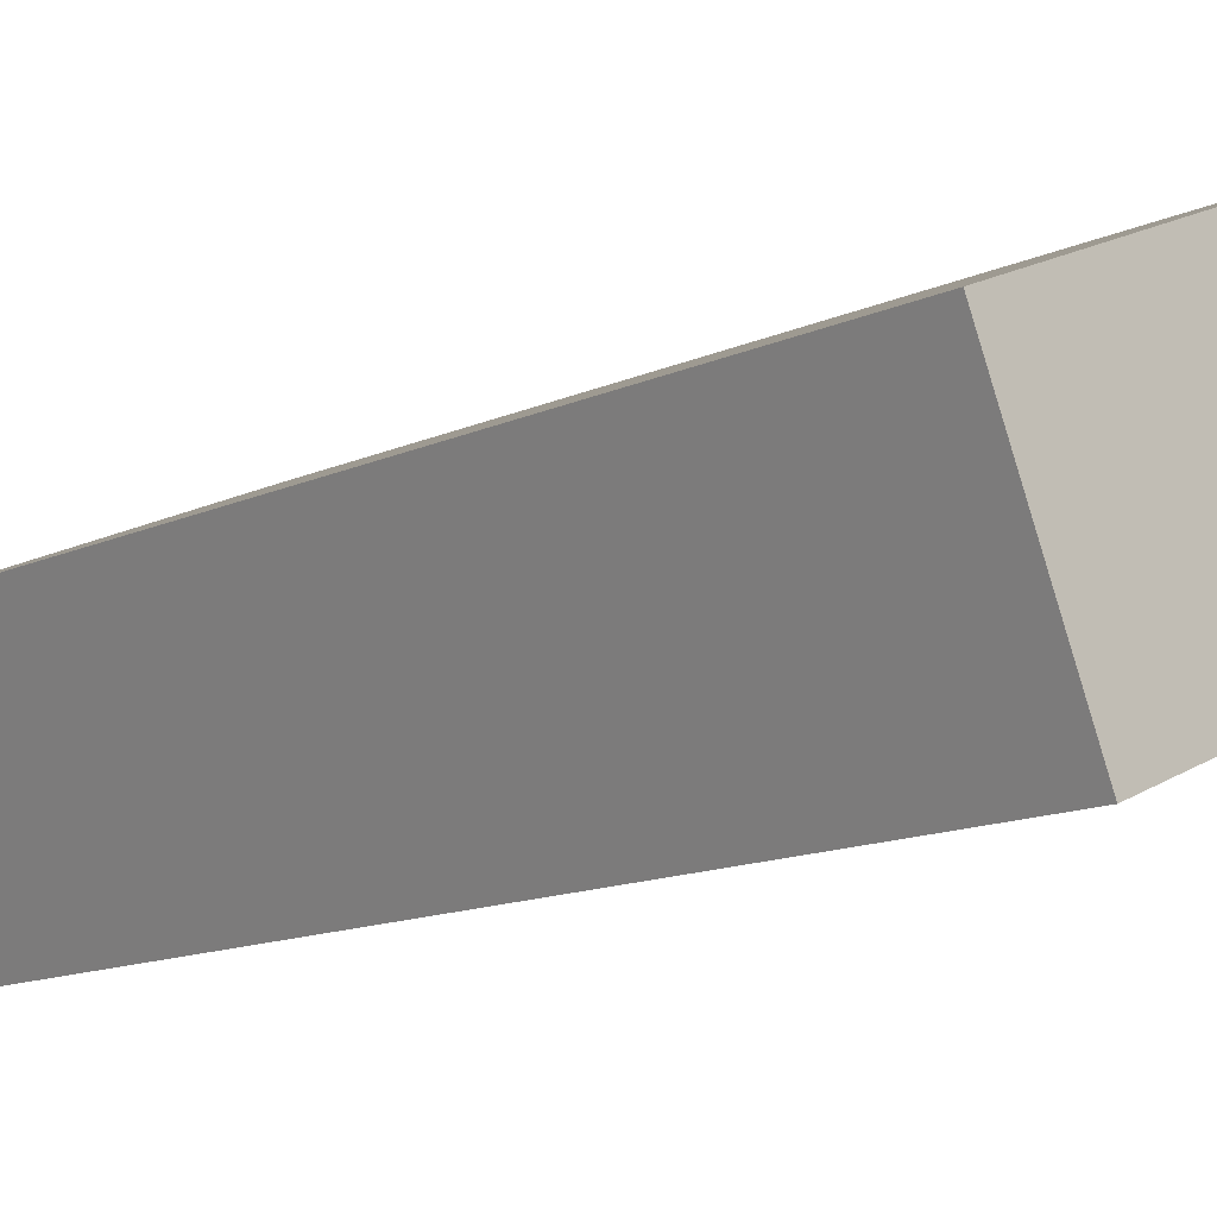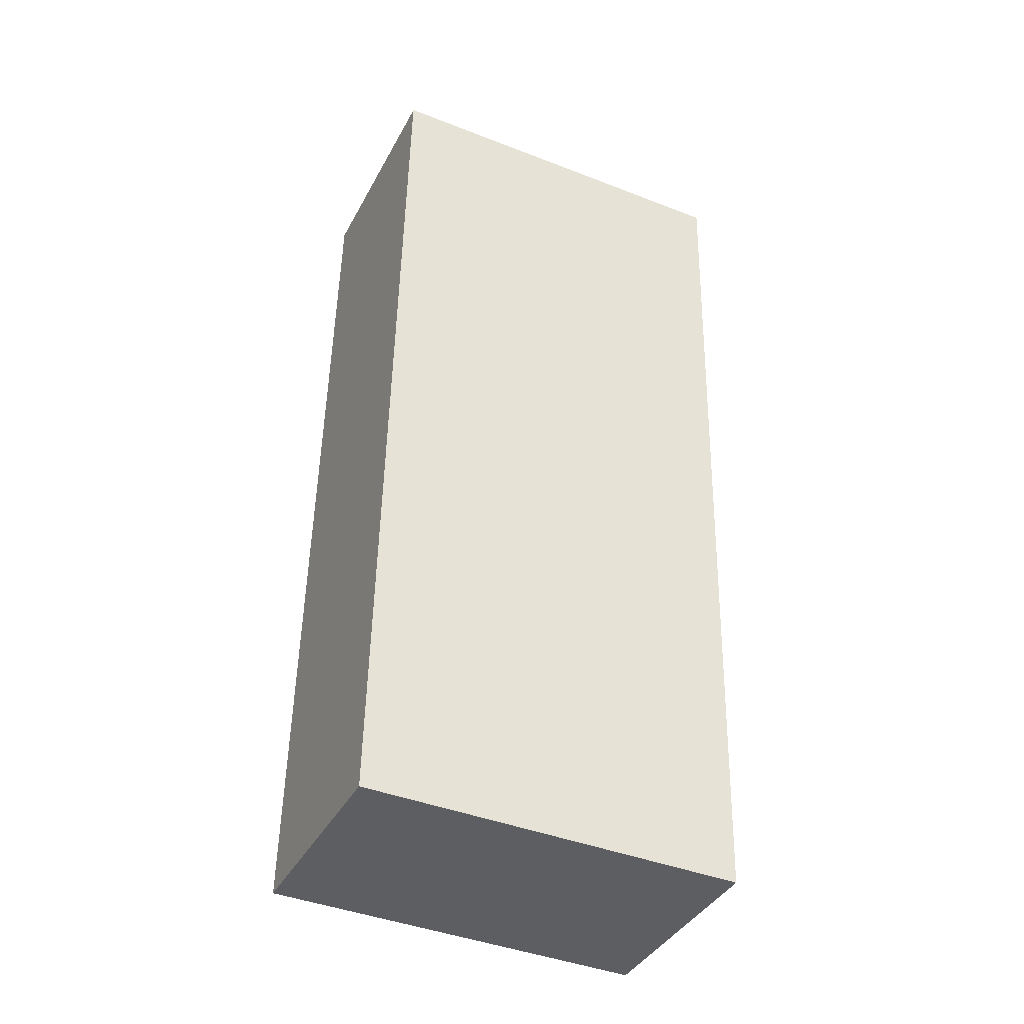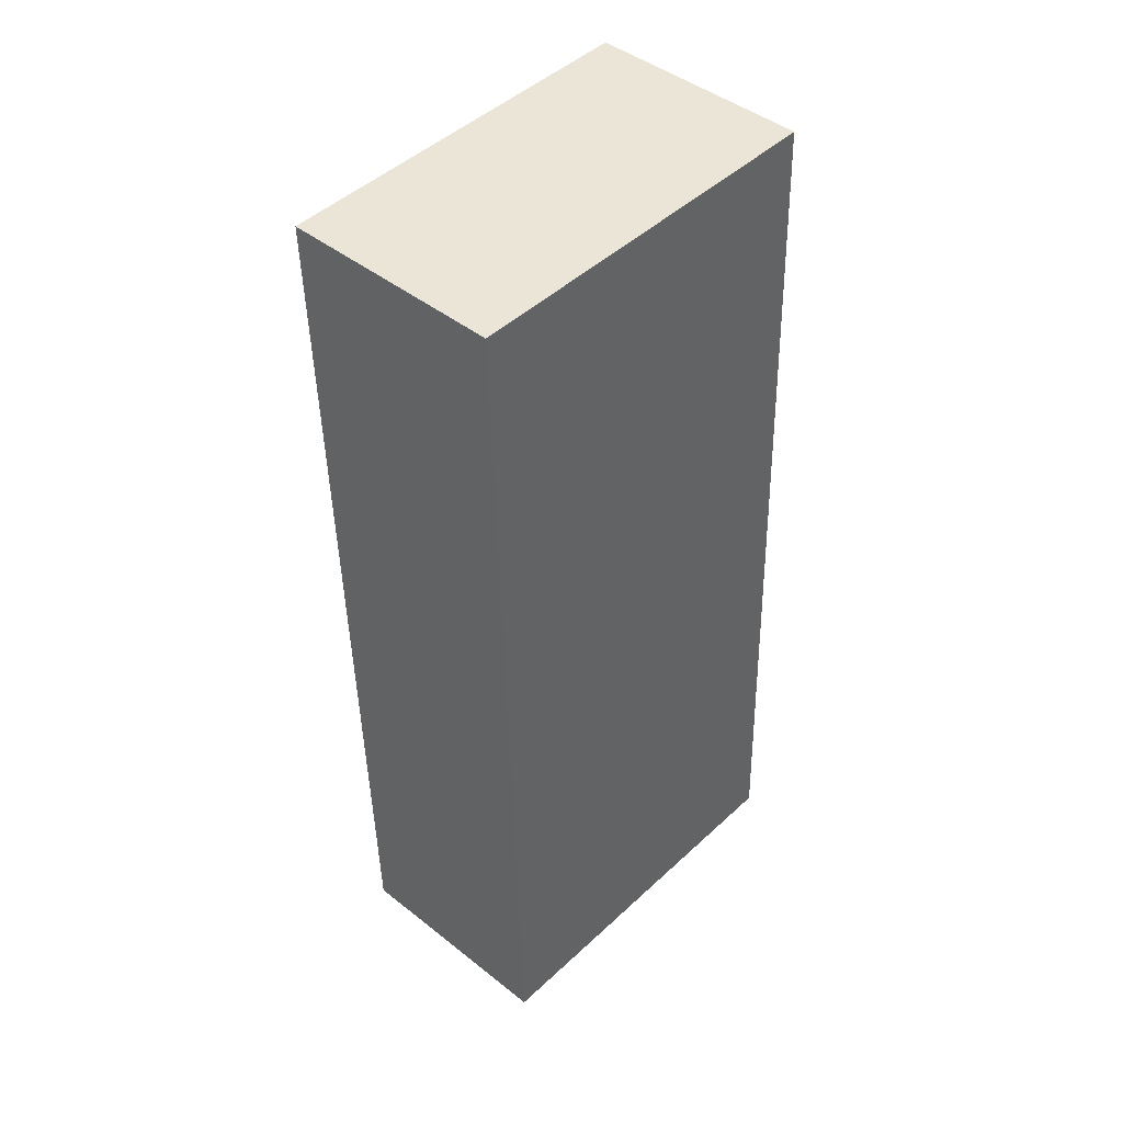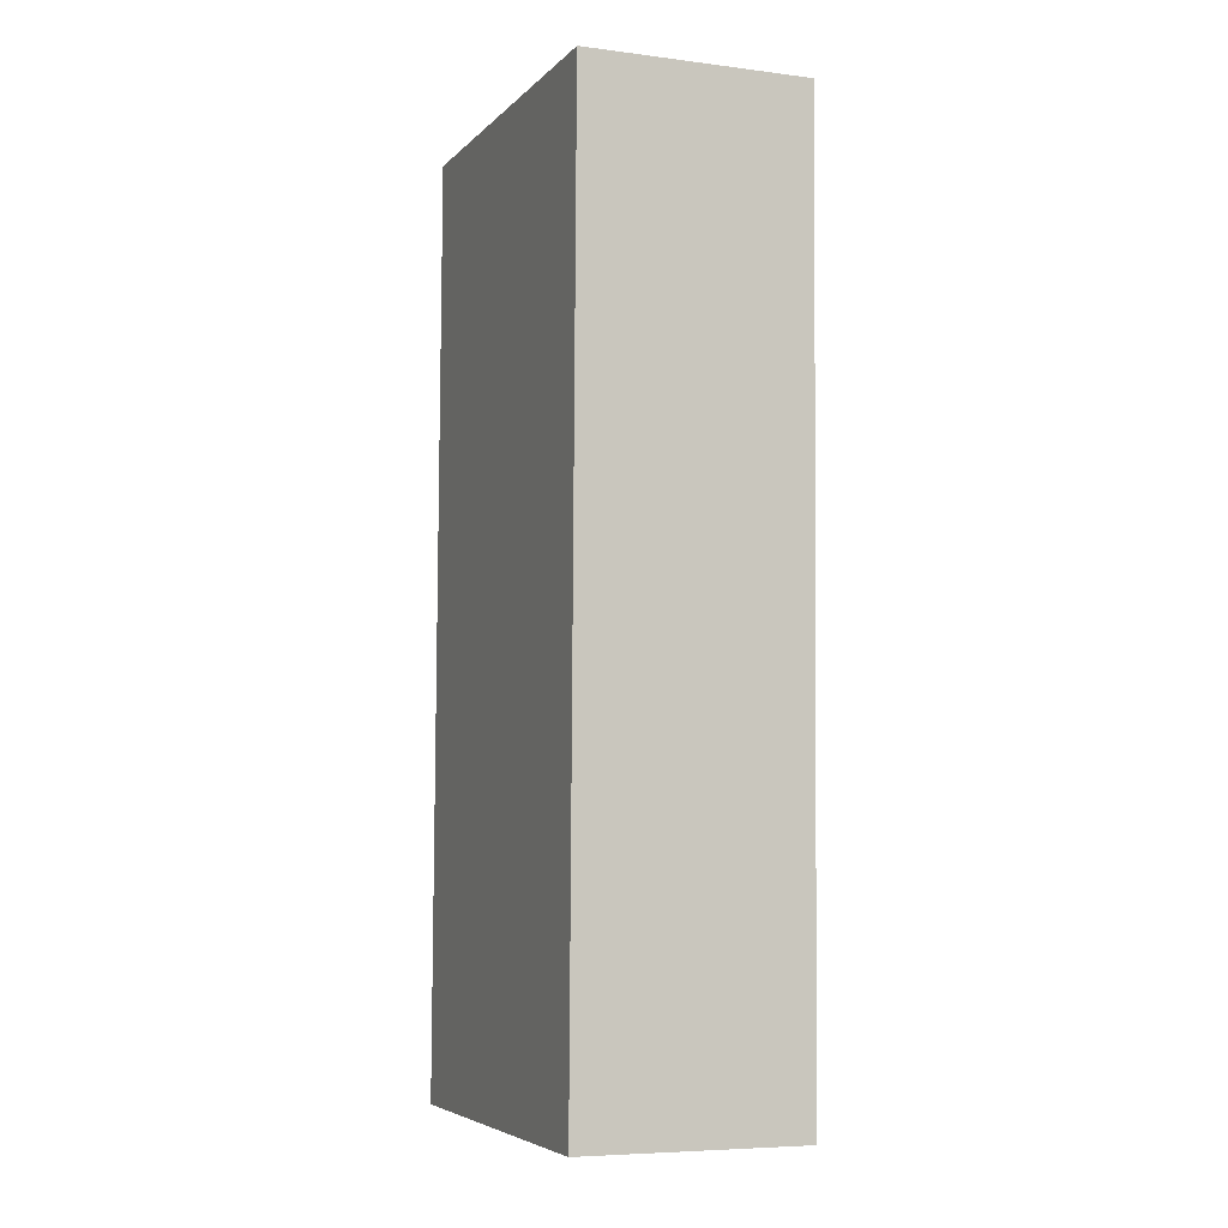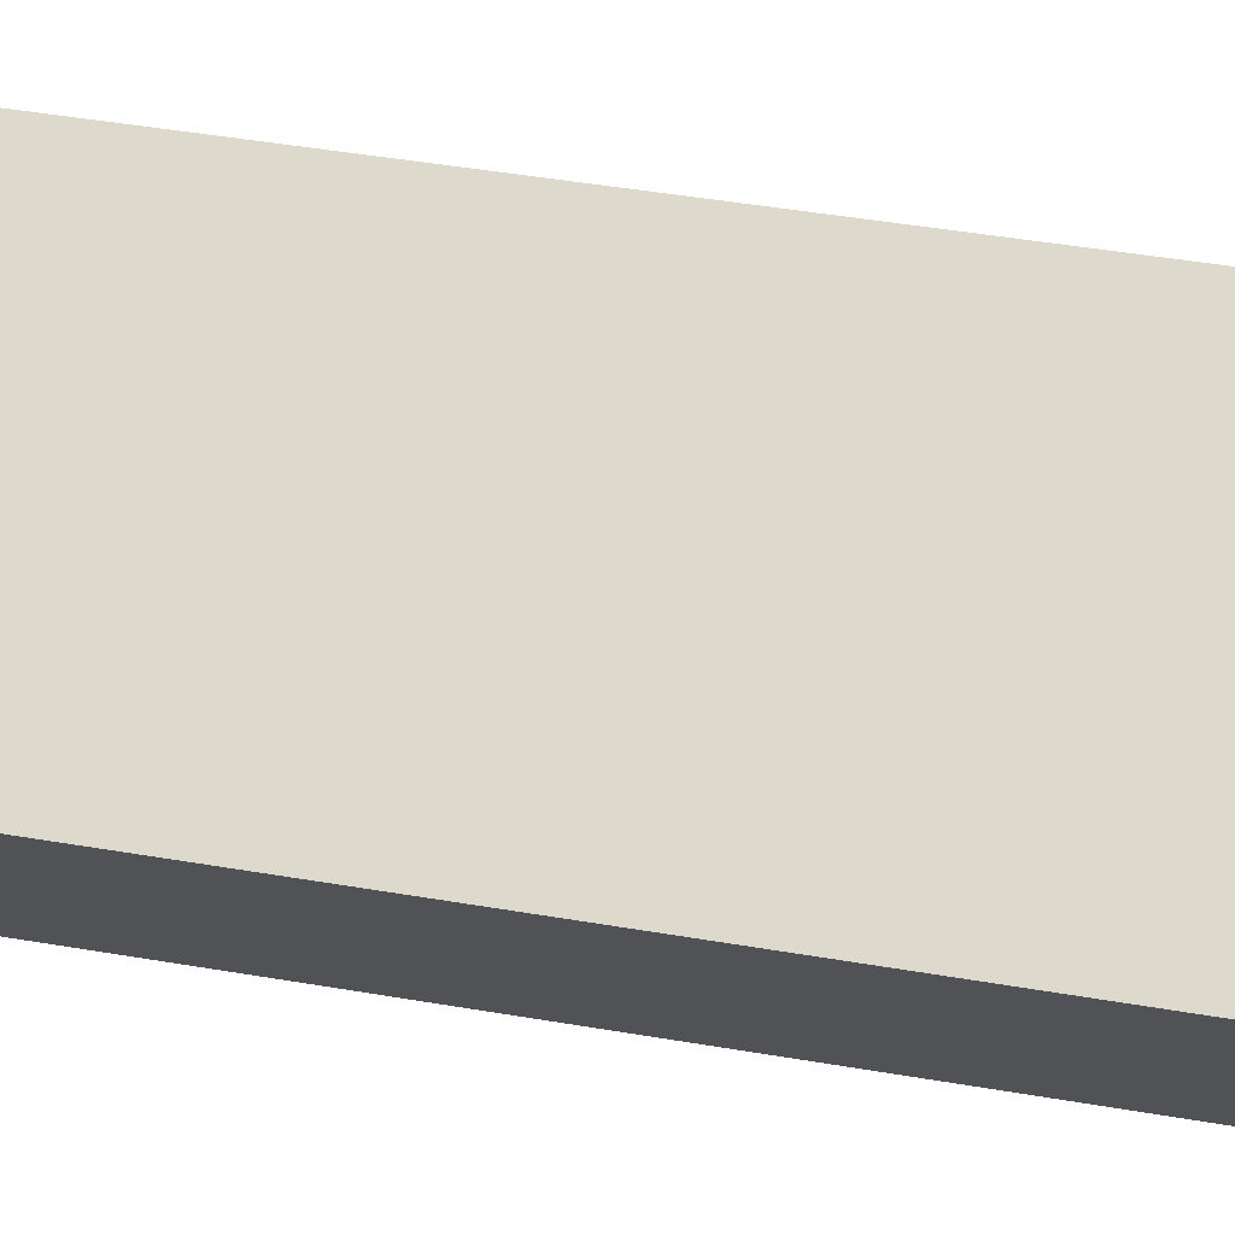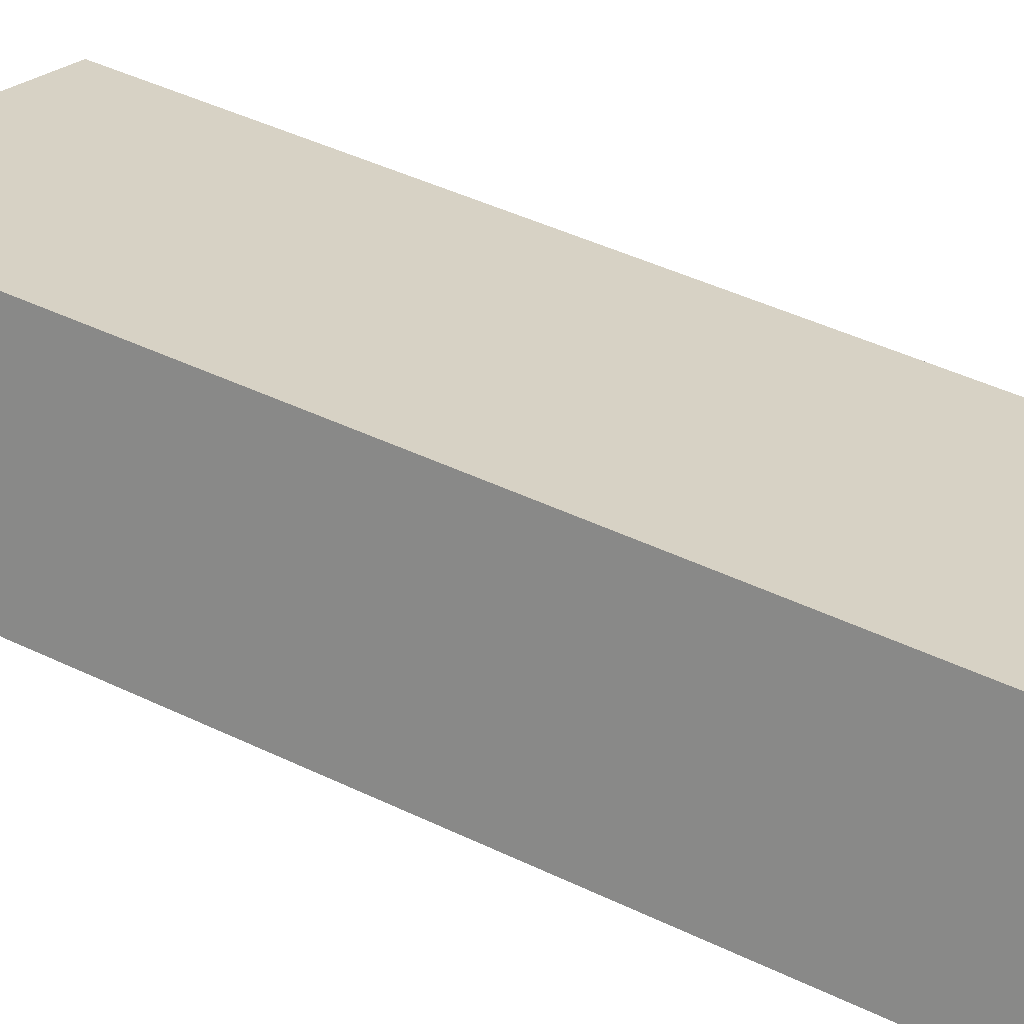
<metadata>
{"format":"obj","ext":"obj","renderer":"f3d","projection":"perspective","resolution":1024,"background":"white","views":[{"elev":-12.8,"azim":139.1,"up":"+Z"},{"elev":-39.3,"azim":178.0,"up":"+Y"},{"elev":44.7,"azim":-23.5,"up":"+Y"},{"elev":-4.3,"azim":92.0,"up":"+Y"},{"elev":47.6,"azim":101.7,"up":"+Z"},{"elev":47.1,"azim":-60.4,"up":"+Z"}]}
</metadata>
<code>
v -59.76 -225.2 87.84
v 111.4 -222.3 13.96
v -68.51 223.6 85.51
v 102.7 226.6 11.63
v -111.4 222.3 -13.96
v 59.76 225.2 -87.84
v -102.7 -226.6 -11.63
v 68.51 -223.6 -85.51
f 1 2 4 3
f 3 4 6 5
f 5 6 8 7
f 7 8 2 1
f 2 8 6 4
f 7 1 3 5

</code>
